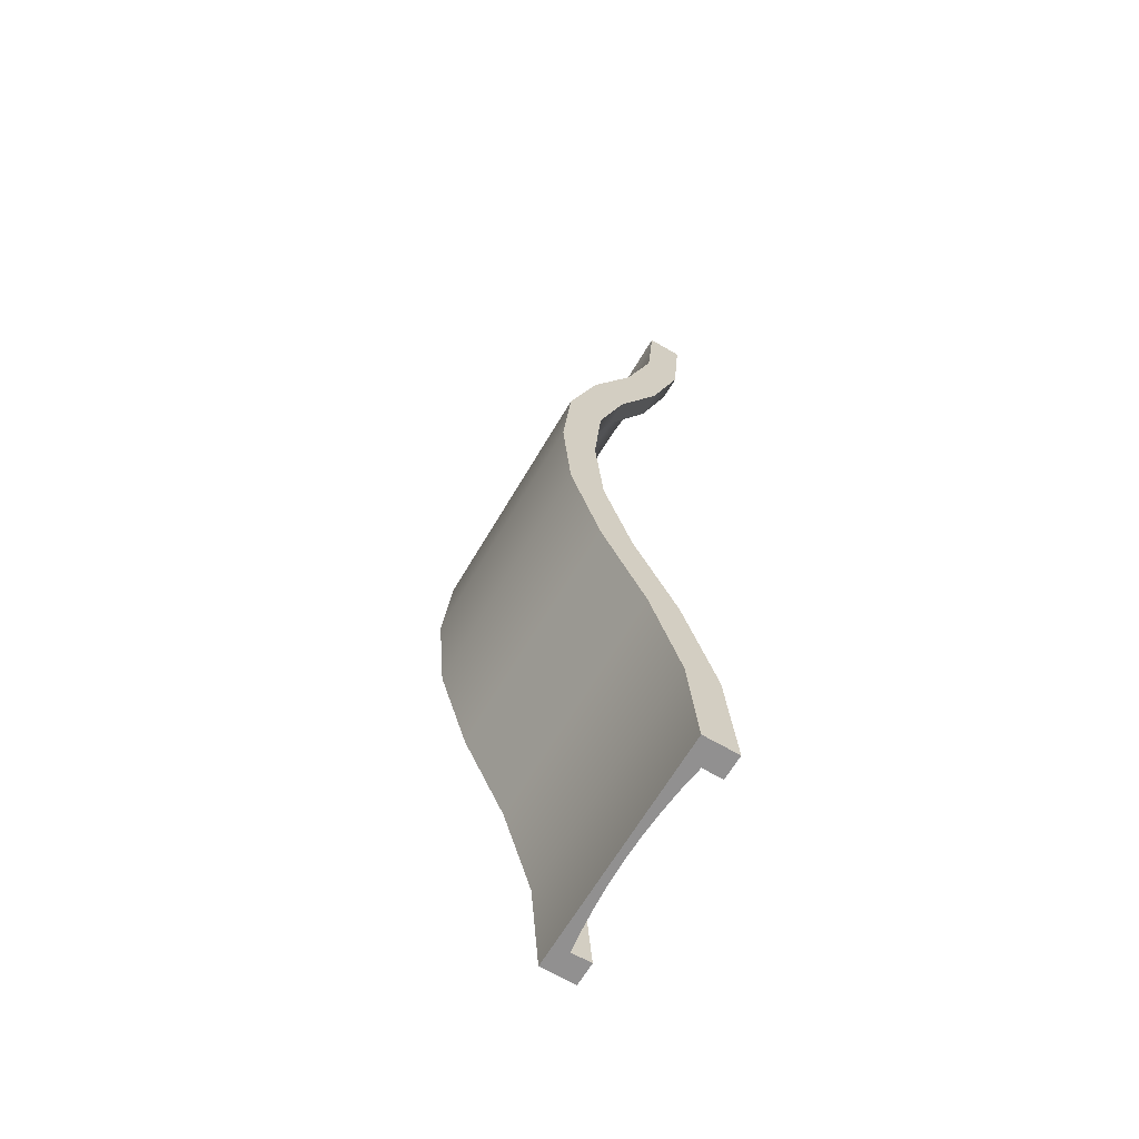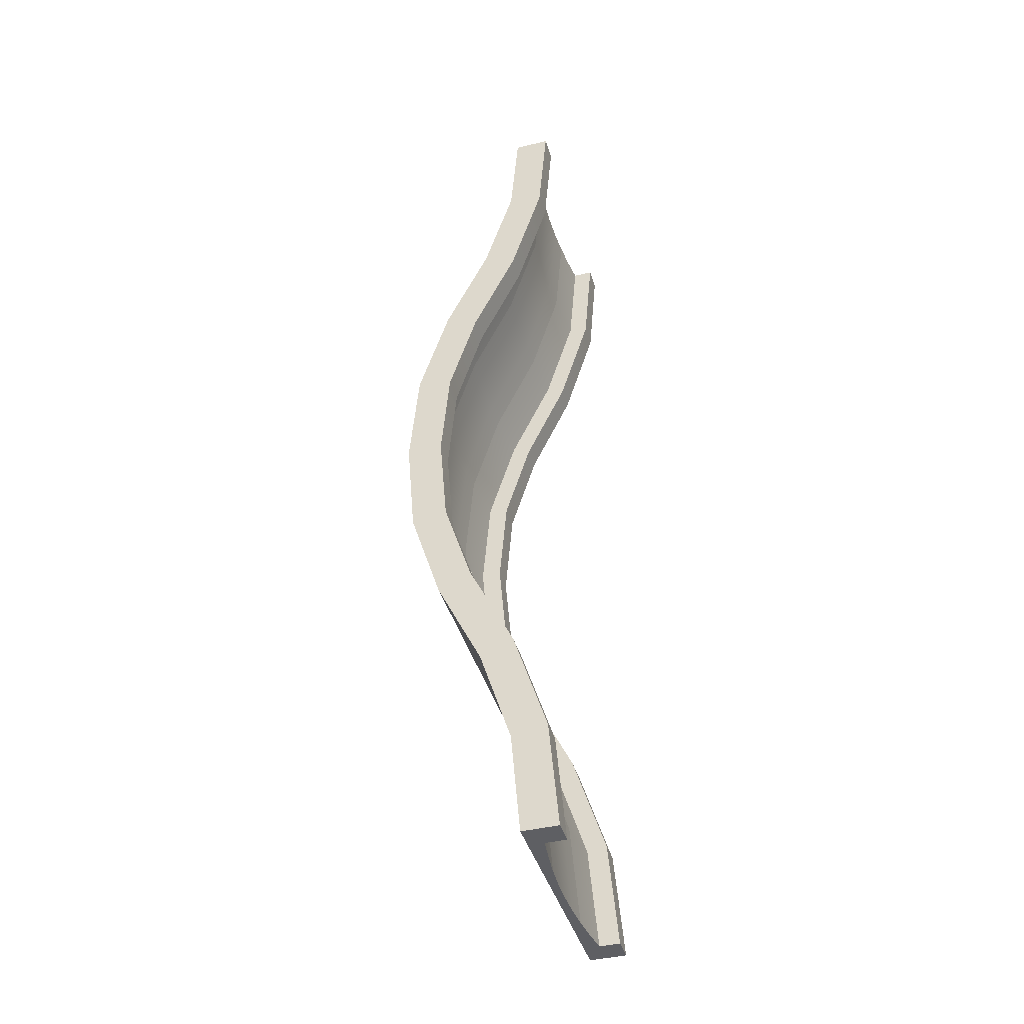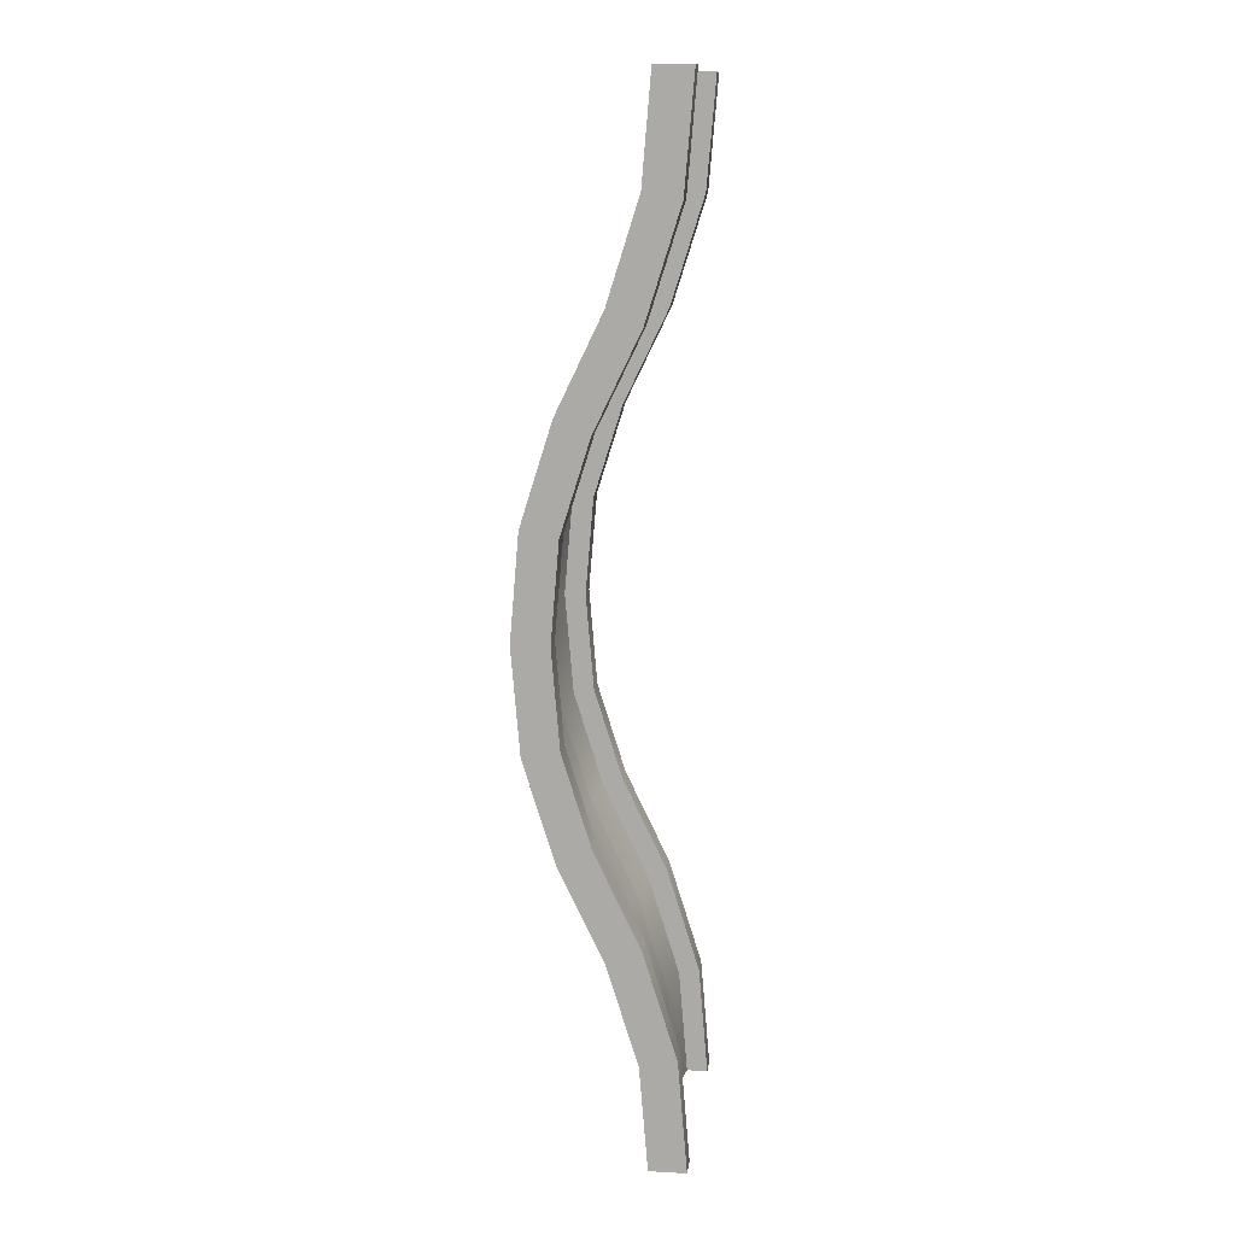
<metadata>
{"format":"obj","ext":"obj","renderer":"f3d","projection":"perspective","resolution":1024,"background":"white","views":[{"elev":-65.8,"azim":59.5,"up":"+Z"},{"elev":-41.8,"azim":106.3,"up":"+Z"},{"elev":12.7,"azim":97.1,"up":"+Z"}]}
</metadata>
<code>
g spline-concave-straight-bump-down
v 0.4 0.06333 4.292e-06 1 1 1
v 0.4 0.1467 4.292e-06 1 1 1
v 0.4 0.02719 0.4271 1 1 1
v 0.4 0.1091 0.4424 1 1 1
v 0.4 -0.1018 0.8377 1 1 1
v 0.4 -0.02566 0.8715 1 1 1
v -0.4999 0 4.292e-06 1 1 1
v -0.4999 0.1467 4.292e-06 1 1 1
v -0.4999 -0.03507 0.4155 1 1 1
v -0.4999 0.1091 0.4424 1 1 1
v -0.4999 -0.1597 0.8121 1 1 1
v -0.4999 -0.02566 0.8715 1 1 1
v -0.4 0.1467 4.292e-06 1 1 1
v -0.4 0.1091 0.4424 1 1 1
v -0.4 -0.02566 0.8715 1 1 1
v 0.4999 0 4.292e-06 1 1 1
v 0.4999 -0.03507 0.4155 1 1 1
v 0.4999 -0.1597 0.8121 1 1 1
v -0.4 0.06333 4.292e-06 1 1 1
v -0.4 0.02719 0.4271 1 1 1
v -0.4 -0.1018 0.8377 1 1 1
v 0.4999 0.1467 4.292e-06 1 1 1
v 0.4999 0.1091 0.4424 1 1 1
v 0.4999 -0.02566 0.8715 1 1 1
v 0 0.03166 4.292e-06 1 1 1
v 0 -0.003937 0.4213 1 1 1
v -0.1004 0.03365 4.292e-06 1 1 1
v -0.1004 -0.001988 0.4217 1 1 1
v 0.1004 0.03365 4.292e-06 1 1 1
v 0.1004 -0.001988 0.4217 1 1 1
v -0.2006 0.03959 4.292e-06 1 1 1
v -0.2006 0.003857 0.4228 1 1 1
v 0.2006 0.03959 4.292e-06 1 1 1
v 0.2006 0.003857 0.4228 1 1 1
v 0 -0.1308 0.8249 1 1 1
v -0.1004 -0.129 0.8257 1 1 1
v 0.1004 -0.129 0.8257 1 1 1
v -0.2006 -0.1235 0.8281 1 1 1
v 0.2006 -0.1235 0.8281 1 1 1
v -0.3005 0.04949 4.292e-06 1 1 1
v -0.3005 0.01359 0.4246 1 1 1
v 0.3005 0.04949 4.292e-06 1 1 1
v 0.3005 0.01359 0.4246 1 1 1
v -0.3005 -0.1145 0.8321 1 1 1
v 0.3005 -0.1145 0.8321 1 1 1
v 0.4 -0.2824 1.214 1 1 1
v 0.4 -0.2062 1.247 1 1 1
v 0.4 -0.4027 1.596 1 1 1
v 0.4 -0.3208 1.611 1 1 1
v -0.4999 -0.3403 1.188 1 1 1
v -0.4999 -0.2062 1.247 1 1 1
v -0.4999 -0.4649 1.584 1 1 1
v -0.4999 -0.3208 1.611 1 1 1
v -0.4 -0.2062 1.247 1 1 1
v -0.4 -0.3208 1.611 1 1 1
v 0.4999 -0.3403 1.188 1 1 1
v 0.4999 -0.4649 1.584 1 1 1
v -0.4 -0.2824 1.214 1 1 1
v -0.4 -0.4027 1.596 1 1 1
v 0.4999 -0.2062 1.247 1 1 1
v 0.4999 -0.3208 1.611 1 1 1
v 0 -0.3113 1.201 1 1 1
v -0.1004 -0.3095 1.202 1 1 1
v 0.1004 -0.3095 1.202 1 1 1
v -0.2006 -0.3041 1.204 1 1 1
v 0.2006 -0.3041 1.204 1 1 1
v 0 -0.4338 1.59 1 1 1
v -0.1004 -0.4319 1.591 1 1 1
v 0.1004 -0.4319 1.591 1 1 1
v -0.2006 -0.426 1.592 1 1 1
v 0.2006 -0.426 1.592 1 1 1
v -0.3005 -0.295 1.208 1 1 1
v 0.3005 -0.295 1.208 1 1 1
v -0.3005 -0.4163 1.594 1 1 1
v 0.3005 -0.4163 1.594 1 1 1
v 0.4 -0.4367 2 1 1 1
v 0.4 -0.3533 2 1 1 1
v 0.4 -0.4027 2.404 1 1 1
v 0.4 -0.3208 2.389 1 1 1
v -0.4999 -0.5 2 1 1 1
v -0.4999 -0.3533 2 1 1 1
v -0.4999 -0.4649 2.416 1 1 1
v -0.4999 -0.3208 2.389 1 1 1
v -0.4 -0.3533 2 1 1 1
v -0.4 -0.3208 2.389 1 1 1
v 0.4999 -0.5 2 1 1 1
v 0.4999 -0.4649 2.416 1 1 1
v -0.4 -0.4367 2 1 1 1
v -0.4 -0.4027 2.404 1 1 1
v 0.4999 -0.3533 2 1 1 1
v 0.4999 -0.3208 2.389 1 1 1
v 0 -0.4683 2 1 1 1
v -0.1004 -0.4664 2 1 1 1
v 0.1004 -0.4664 2 1 1 1
v -0.2006 -0.4604 2 1 1 1
v 0.2006 -0.4604 2 1 1 1
v 0 -0.4338 2.41 1 1 1
v -0.1004 -0.4319 2.409 1 1 1
v 0.1004 -0.4319 2.409 1 1 1
v -0.2006 -0.426 2.408 1 1 1
v 0.2006 -0.426 2.408 1 1 1
v -0.3005 -0.4505 2 1 1 1
v 0.3005 -0.4505 2 1 1 1
v -0.3005 -0.4163 2.406 1 1 1
v 0.3005 -0.4163 2.406 1 1 1
v 0.4 -0.2824 2.786 1 1 1
v 0.4 -0.2062 2.753 1 1 1
v 0.4 -0.1018 3.162 1 1 1
v 0.4 -0.02566 3.129 1 1 1
v -0.4999 -0.3403 2.812 1 1 1
v -0.4999 -0.2062 2.753 1 1 1
v -0.4999 -0.1597 3.188 1 1 1
v -0.4999 -0.02566 3.129 1 1 1
v -0.4 -0.2062 2.753 1 1 1
v -0.4 -0.02566 3.129 1 1 1
v 0.4999 -0.3403 2.812 1 1 1
v 0.4999 -0.1597 3.188 1 1 1
v -0.4 -0.2824 2.786 1 1 1
v -0.4 -0.1018 3.162 1 1 1
v 0.4999 -0.2062 2.753 1 1 1
v 0.4999 -0.02566 3.129 1 1 1
v 0 -0.3113 2.799 1 1 1
v -0.1004 -0.3095 2.798 1 1 1
v 0.1004 -0.3095 2.798 1 1 1
v -0.2006 -0.3041 2.796 1 1 1
v 0.2006 -0.3041 2.796 1 1 1
v 0 -0.1308 3.175 1 1 1
v -0.1004 -0.129 3.174 1 1 1
v 0.1004 -0.129 3.174 1 1 1
v -0.2006 -0.1235 3.172 1 1 1
v 0.2006 -0.1235 3.172 1 1 1
v -0.3005 -0.295 2.792 1 1 1
v 0.3005 -0.295 2.792 1 1 1
v -0.3005 -0.1145 3.168 1 1 1
v 0.3005 -0.1145 3.168 1 1 1
v 0.4 0.02719 3.573 1 1 1
v 0.4 0.1091 3.558 1 1 1
v 0.4 0.06333 4 1 1 1
v 0.4 0.1467 4 1 1 1
v -0.4999 -0.03507 3.584 1 1 1
v -0.4999 0.1091 3.558 1 1 1
v -0.4999 0 4 1 1 1
v -0.4999 0.1467 4 1 1 1
v -0.4 0.1091 3.558 1 1 1
v -0.4 0.1467 4 1 1 1
v 0.4999 -0.03507 3.584 1 1 1
v 0.4999 0 4 1 1 1
v -0.4 0.02719 3.573 1 1 1
v -0.4 0.06333 4 1 1 1
v 0.4999 0.1091 3.558 1 1 1
v 0.4999 0.1467 4 1 1 1
v 0 -0.003937 3.579 1 1 1
v -0.1004 -0.001988 3.578 1 1 1
v 0.1004 -0.001988 3.578 1 1 1
v -0.2006 0.003857 3.577 1 1 1
v 0.2006 0.003857 3.577 1 1 1
v 0 0.03166 4 1 1 1
v -0.1004 0.03365 4 1 1 1
v 0.1004 0.03365 4 1 1 1
v -0.2006 0.03959 4 1 1 1
v 0.2006 0.03959 4 1 1 1
v -0.3005 0.01359 3.575 1 1 1
v 0.3005 0.01359 3.575 1 1 1
v -0.3005 0.04949 4 1 1 1
v 0.3005 0.04949 4 1 1 1
v -0.4 0.1467 -2.888e-15 1 1 1
v -0.5 0.1467 -2.888e-15 1 1 1
v -0.4 0.06333 -2.888e-15 1 1 1
v -0.5 0 -2.888e-15 1 1 1
v -0.3005 0.04949 -2.888e-15 1 1 1
v -0.2006 0.03959 -2.888e-15 1 1 1
v -0.1004 0.03365 -2.888e-15 1 1 1
v 0.5 0 2.888e-15 1 1 1
v 3.061e-13 0.03166 -2.888e-15 1 1 1
v 0.1004 0.03365 -2.888e-15 1 1 1
v 0.2006 0.03959 -2.166e-15 1 1 1
v 0.3005 0.04949 -2.166e-15 1 1 1
v 0.4 0.06333 0 1 1 1
v 0.5 0.1467 2.888e-15 1 1 1
v 0.4 0.1467 0 1 1 1
v 0.4 0.1467 4 1 1 1
v 0.5 0.1467 4 1 1 1
v 0.4 0.06333 4 1 1 1
v 0.5 0 4 1 1 1
v 0.3005 0.04949 4 1 1 1
v 0.2006 0.03959 4 1 1 1
v 0.1004 0.03365 4 1 1 1
v -0.5 0 4 1 1 1
v -3.061e-13 0.03166 4 1 1 1
v -0.1004 0.03365 4 1 1 1
v -0.2006 0.03959 4 1 1 1
v -0.3005 0.04949 4 1 1 1
v -0.4 0.06333 4 1 1 1
v -0.5 0.1467 4 1 1 1
v -0.4 0.1467 4 1 1 1
f 3 2 1
f 2 3 4
f 5 4 3
f 4 5 6
f 9 8 7
f 8 9 10
f 11 10 9
f 10 11 12
f 8 14 13
f 14 8 10
f 10 15 14
f 15 10 12
f 17 7 16
f 7 17 9
f 18 9 17
f 9 18 11
f 14 19 13
f 19 14 20
f 15 20 14
f 20 15 21
f 23 16 22
f 16 23 17
f 24 17 23
f 17 24 18
f 2 23 22
f 23 2 4
f 4 24 23
f 24 4 6
f 27 26 25
f 26 27 28
f 25 30 29
f 30 25 26
f 31 28 27
f 28 31 32
f 29 34 33
f 34 29 30
f 28 35 26
f 35 28 36
f 26 37 30
f 37 26 35
f 32 36 28
f 36 32 38
f 30 39 34
f 39 30 37
f 40 32 31
f 32 40 41
f 42 3 1
f 3 42 43
f 19 41 40
f 41 19 20
f 33 43 42
f 43 33 34
f 41 38 32
f 38 41 44
f 43 5 3
f 5 43 45
f 20 44 41
f 44 20 21
f 34 45 43
f 45 34 39
f 46 6 5
f 6 46 47
f 48 47 46
f 47 48 49
f 50 12 11
f 12 50 51
f 52 51 50
f 51 52 53
f 12 54 15
f 54 12 51
f 51 55 54
f 55 51 53
f 56 11 18
f 11 56 50
f 57 50 56
f 50 57 52
f 54 21 15
f 21 54 58
f 55 58 54
f 58 55 59
f 60 18 24
f 18 60 56
f 61 56 60
f 56 61 57
f 6 60 24
f 60 6 47
f 47 61 60
f 61 47 49
f 36 62 35
f 62 36 63
f 35 64 37
f 64 35 62
f 38 63 36
f 63 38 65
f 37 66 39
f 66 37 64
f 63 67 62
f 67 63 68
f 62 69 64
f 69 62 67
f 65 68 63
f 68 65 70
f 64 71 66
f 71 64 69
f 44 65 38
f 65 44 72
f 45 46 5
f 46 45 73
f 21 72 44
f 72 21 58
f 39 73 45
f 73 39 66
f 72 70 65
f 70 72 74
f 73 48 46
f 48 73 75
f 58 74 72
f 74 58 59
f 66 75 73
f 75 66 71
f 76 49 48
f 49 76 77
f 78 77 76
f 77 78 79
f 80 53 52
f 53 80 81
f 82 81 80
f 81 82 83
f 53 84 55
f 84 53 81
f 81 85 84
f 85 81 83
f 86 52 57
f 52 86 80
f 87 80 86
f 80 87 82
f 84 59 55
f 59 84 88
f 85 88 84
f 88 85 89
f 90 57 61
f 57 90 86
f 91 86 90
f 86 91 87
f 49 90 61
f 90 49 77
f 77 91 90
f 91 77 79
f 68 92 67
f 92 68 93
f 67 94 69
f 94 67 92
f 70 93 68
f 93 70 95
f 69 96 71
f 96 69 94
f 93 97 92
f 97 93 98
f 92 99 94
f 99 92 97
f 95 98 93
f 98 95 100
f 94 101 96
f 101 94 99
f 74 95 70
f 95 74 102
f 75 76 48
f 76 75 103
f 59 102 74
f 102 59 88
f 71 103 75
f 103 71 96
f 102 100 95
f 100 102 104
f 103 78 76
f 78 103 105
f 88 104 102
f 104 88 89
f 96 105 103
f 105 96 101
f 106 79 78
f 79 106 107
f 108 107 106
f 107 108 109
f 110 83 82
f 83 110 111
f 112 111 110
f 111 112 113
f 83 114 85
f 114 83 111
f 111 115 114
f 115 111 113
f 116 82 87
f 82 116 110
f 117 110 116
f 110 117 112
f 114 89 85
f 89 114 118
f 115 118 114
f 118 115 119
f 120 87 91
f 87 120 116
f 121 116 120
f 116 121 117
f 79 120 91
f 120 79 107
f 107 121 120
f 121 107 109
f 98 122 97
f 122 98 123
f 97 124 99
f 124 97 122
f 100 123 98
f 123 100 125
f 99 126 101
f 126 99 124
f 123 127 122
f 127 123 128
f 122 129 124
f 129 122 127
f 125 128 123
f 128 125 130
f 124 131 126
f 131 124 129
f 104 125 100
f 125 104 132
f 105 106 78
f 106 105 133
f 89 132 104
f 132 89 118
f 101 133 105
f 133 101 126
f 132 130 125
f 130 132 134
f 133 108 106
f 108 133 135
f 118 134 132
f 134 118 119
f 126 135 133
f 135 126 131
f 136 109 108
f 109 136 137
f 138 137 136
f 137 138 139
f 140 113 112
f 113 140 141
f 142 141 140
f 141 142 143
f 113 144 115
f 144 113 141
f 141 145 144
f 145 141 143
f 146 112 117
f 112 146 140
f 147 140 146
f 140 147 142
f 144 119 115
f 119 144 148
f 145 148 144
f 148 145 149
f 150 117 121
f 117 150 146
f 151 146 150
f 146 151 147
f 109 150 121
f 150 109 137
f 137 151 150
f 151 137 139
f 128 152 127
f 152 128 153
f 127 154 129
f 154 127 152
f 130 153 128
f 153 130 155
f 129 156 131
f 156 129 154
f 153 157 152
f 157 153 158
f 152 159 154
f 159 152 157
f 155 158 153
f 158 155 160
f 154 161 156
f 161 154 159
f 134 155 130
f 155 134 162
f 135 136 108
f 136 135 163
f 119 162 134
f 162 119 148
f 131 163 135
f 163 131 156
f 162 160 155
f 160 162 164
f 163 138 136
f 138 163 165
f 148 164 162
f 164 148 149
f 156 165 163
f 165 156 161
f 168 167 166
f 168 169 167
f 170 169 168
f 171 169 170
f 172 169 171
f 169 172 173
f 173 172 174
f 175 173 174
f 176 173 175
f 177 173 176
f 178 173 177
f 173 178 179
f 179 178 180
f 183 182 181
f 183 184 182
f 185 184 183
f 186 184 185
f 187 184 186
f 184 187 188
f 188 187 189
f 190 188 189
f 191 188 190
f 192 188 191
f 193 188 192
f 188 193 194
f 194 193 195
g spline-concave-straight-bump-down
f 3 2 1
f 2 3 4
f 5 4 3
f 4 5 6
f 9 8 7
f 8 9 10
f 11 10 9
f 10 11 12
f 8 14 13
f 14 8 10
f 10 15 14
f 15 10 12
f 17 7 16
f 7 17 9
f 18 9 17
f 9 18 11
f 14 19 13
f 19 14 20
f 15 20 14
f 20 15 21
f 23 16 22
f 16 23 17
f 24 17 23
f 17 24 18
f 2 23 22
f 23 2 4
f 4 24 23
f 24 4 6
f 27 26 25
f 26 27 28
f 25 30 29
f 30 25 26
f 31 28 27
f 28 31 32
f 29 34 33
f 34 29 30
f 28 35 26
f 35 28 36
f 26 37 30
f 37 26 35
f 32 36 28
f 36 32 38
f 30 39 34
f 39 30 37
f 40 32 31
f 32 40 41
f 42 3 1
f 3 42 43
f 19 41 40
f 41 19 20
f 33 43 42
f 43 33 34
f 41 38 32
f 38 41 44
f 43 5 3
f 5 43 45
f 20 44 41
f 44 20 21
f 34 45 43
f 45 34 39
f 46 6 5
f 6 46 47
f 48 47 46
f 47 48 49
f 50 12 11
f 12 50 51
f 52 51 50
f 51 52 53
f 12 54 15
f 54 12 51
f 51 55 54
f 55 51 53
f 56 11 18
f 11 56 50
f 57 50 56
f 50 57 52
f 54 21 15
f 21 54 58
f 55 58 54
f 58 55 59
f 60 18 24
f 18 60 56
f 61 56 60
f 56 61 57
f 6 60 24
f 60 6 47
f 47 61 60
f 61 47 49
f 36 62 35
f 62 36 63
f 35 64 37
f 64 35 62
f 38 63 36
f 63 38 65
f 37 66 39
f 66 37 64
f 63 67 62
f 67 63 68
f 62 69 64
f 69 62 67
f 65 68 63
f 68 65 70
f 64 71 66
f 71 64 69
f 44 65 38
f 65 44 72
f 45 46 5
f 46 45 73
f 21 72 44
f 72 21 58
f 39 73 45
f 73 39 66
f 72 70 65
f 70 72 74
f 73 48 46
f 48 73 75
f 58 74 72
f 74 58 59
f 66 75 73
f 75 66 71
f 76 49 48
f 49 76 77
f 78 77 76
f 77 78 79
f 80 53 52
f 53 80 81
f 82 81 80
f 81 82 83
f 53 84 55
f 84 53 81
f 81 85 84
f 85 81 83
f 86 52 57
f 52 86 80
f 87 80 86
f 80 87 82
f 84 59 55
f 59 84 88
f 85 88 84
f 88 85 89
f 90 57 61
f 57 90 86
f 91 86 90
f 86 91 87
f 49 90 61
f 90 49 77
f 77 91 90
f 91 77 79
f 68 92 67
f 92 68 93
f 67 94 69
f 94 67 92
f 70 93 68
f 93 70 95
f 69 96 71
f 96 69 94
f 93 97 92
f 97 93 98
f 92 99 94
f 99 92 97
f 95 98 93
f 98 95 100
f 94 101 96
f 101 94 99
f 74 95 70
f 95 74 102
f 75 76 48
f 76 75 103
f 59 102 74
f 102 59 88
f 71 103 75
f 103 71 96
f 102 100 95
f 100 102 104
f 103 78 76
f 78 103 105
f 88 104 102
f 104 88 89
f 96 105 103
f 105 96 101
f 106 79 78
f 79 106 107
f 108 107 106
f 107 108 109
f 110 83 82
f 83 110 111
f 112 111 110
f 111 112 113
f 83 114 85
f 114 83 111
f 111 115 114
f 115 111 113
f 116 82 87
f 82 116 110
f 117 110 116
f 110 117 112
f 114 89 85
f 89 114 118
f 115 118 114
f 118 115 119
f 120 87 91
f 87 120 116
f 121 116 120
f 116 121 117
f 79 120 91
f 120 79 107
f 107 121 120
f 121 107 109
f 98 122 97
f 122 98 123
f 97 124 99
f 124 97 122
f 100 123 98
f 123 100 125
f 99 126 101
f 126 99 124
f 123 127 122
f 127 123 128
f 122 129 124
f 129 122 127
f 125 128 123
f 128 125 130
f 124 131 126
f 131 124 129
f 104 125 100
f 125 104 132
f 105 106 78
f 106 105 133
f 89 132 104
f 132 89 118
f 101 133 105
f 133 101 126
f 132 130 125
f 130 132 134
f 133 108 106
f 108 133 135
f 118 134 132
f 134 118 119
f 126 135 133
f 135 126 131
f 136 109 108
f 109 136 137
f 138 137 136
f 137 138 139
f 140 113 112
f 113 140 141
f 142 141 140
f 141 142 143
f 113 144 115
f 144 113 141
f 141 145 144
f 145 141 143
f 146 112 117
f 112 146 140
f 147 140 146
f 140 147 142
f 144 119 115
f 119 144 148
f 145 148 144
f 148 145 149
f 150 117 121
f 117 150 146
f 151 146 150
f 146 151 147
f 109 150 121
f 150 109 137
f 137 151 150
f 151 137 139
f 128 152 127
f 152 128 153
f 127 154 129
f 154 127 152
f 130 153 128
f 153 130 155
f 129 156 131
f 156 129 154
f 153 157 152
f 157 153 158
f 152 159 154
f 159 152 157
f 155 158 153
f 158 155 160
f 154 161 156
f 161 154 159
f 134 155 130
f 155 134 162
f 135 136 108
f 136 135 163
f 119 162 134
f 162 119 148
f 131 163 135
f 163 131 156
f 162 160 155
f 160 162 164
f 163 138 136
f 138 163 165
f 148 164 162
f 164 148 149
f 156 165 163
f 165 156 161
f 168 167 166
f 168 169 167
f 170 169 168
f 171 169 170
f 172 169 171
f 169 172 173
f 173 172 174
f 175 173 174
f 176 173 175
f 177 173 176
f 178 173 177
f 173 178 179
f 179 178 180
f 183 182 181
f 183 184 182
f 185 184 183
f 186 184 185
f 187 184 186
f 184 187 188
f 188 187 189
f 190 188 189
f 191 188 190
f 192 188 191
f 193 188 192
f 188 193 194
f 194 193 195

</code>
